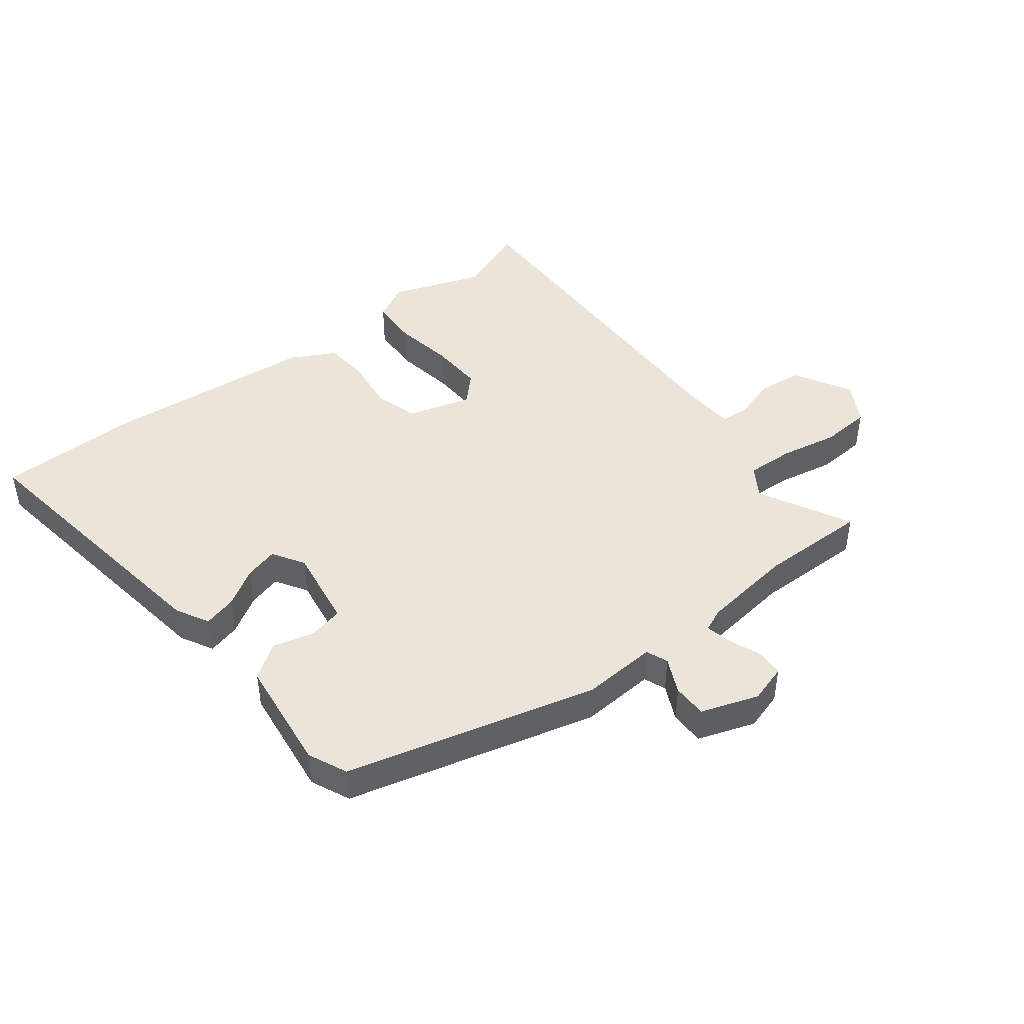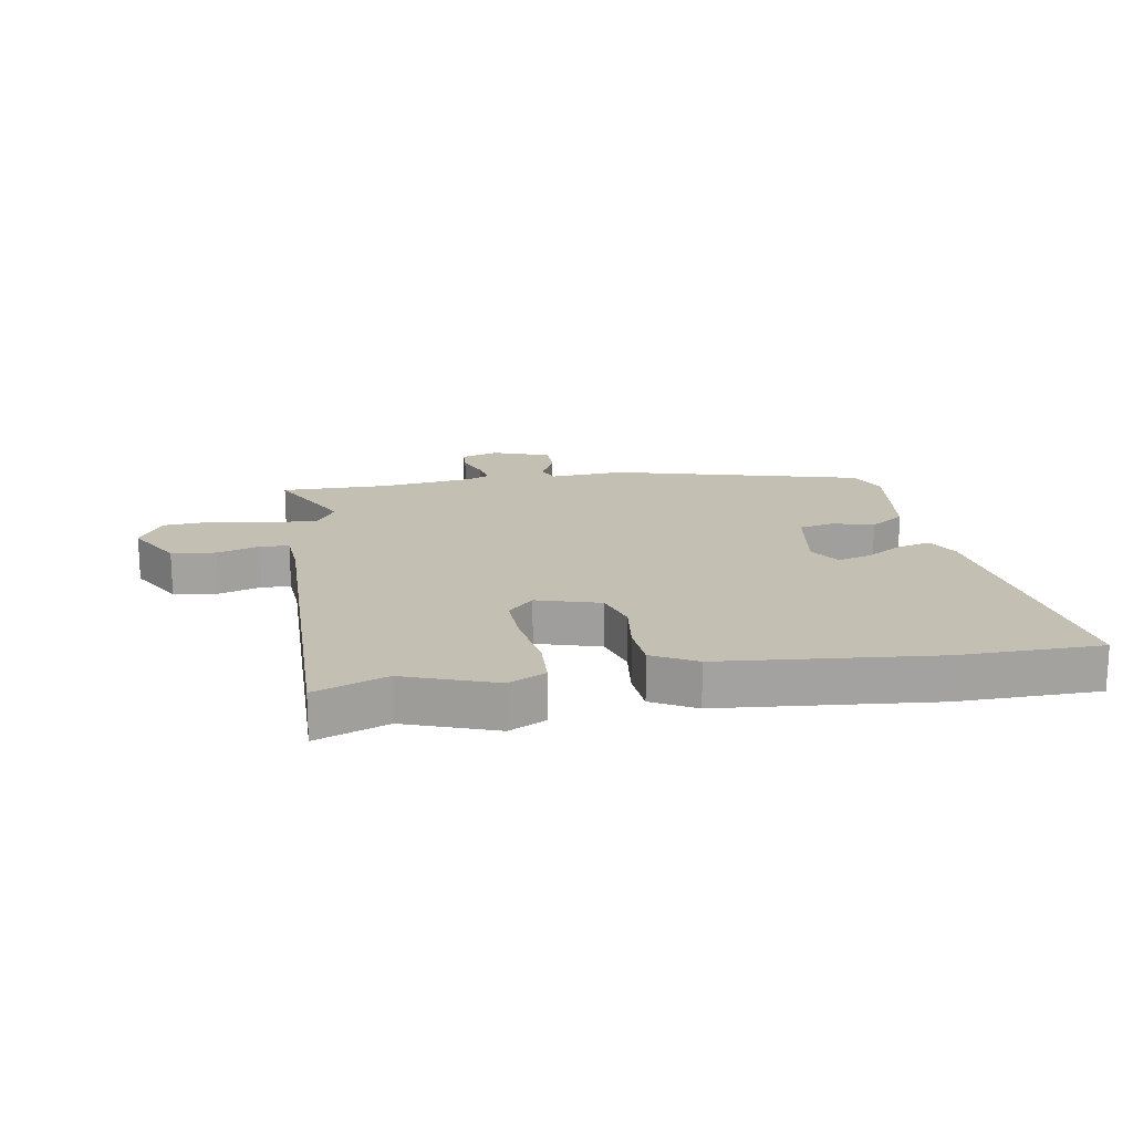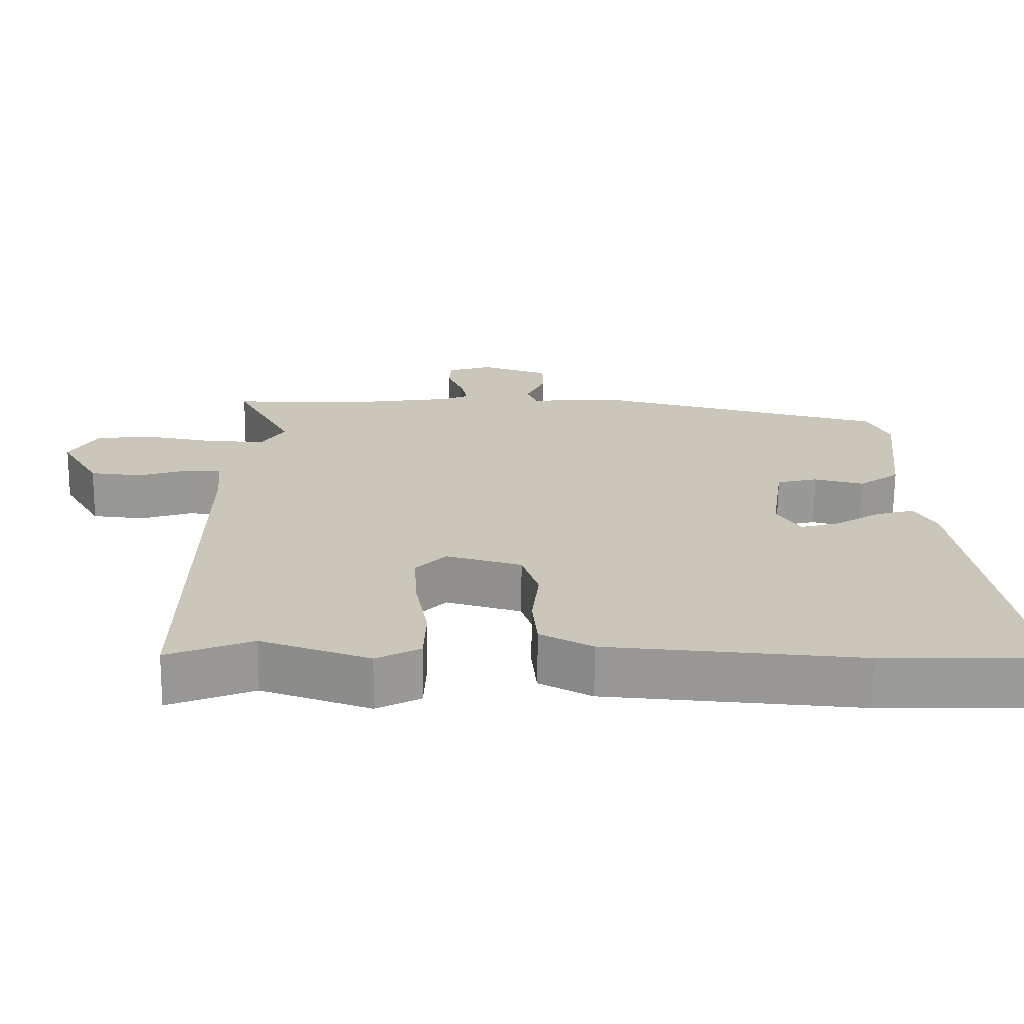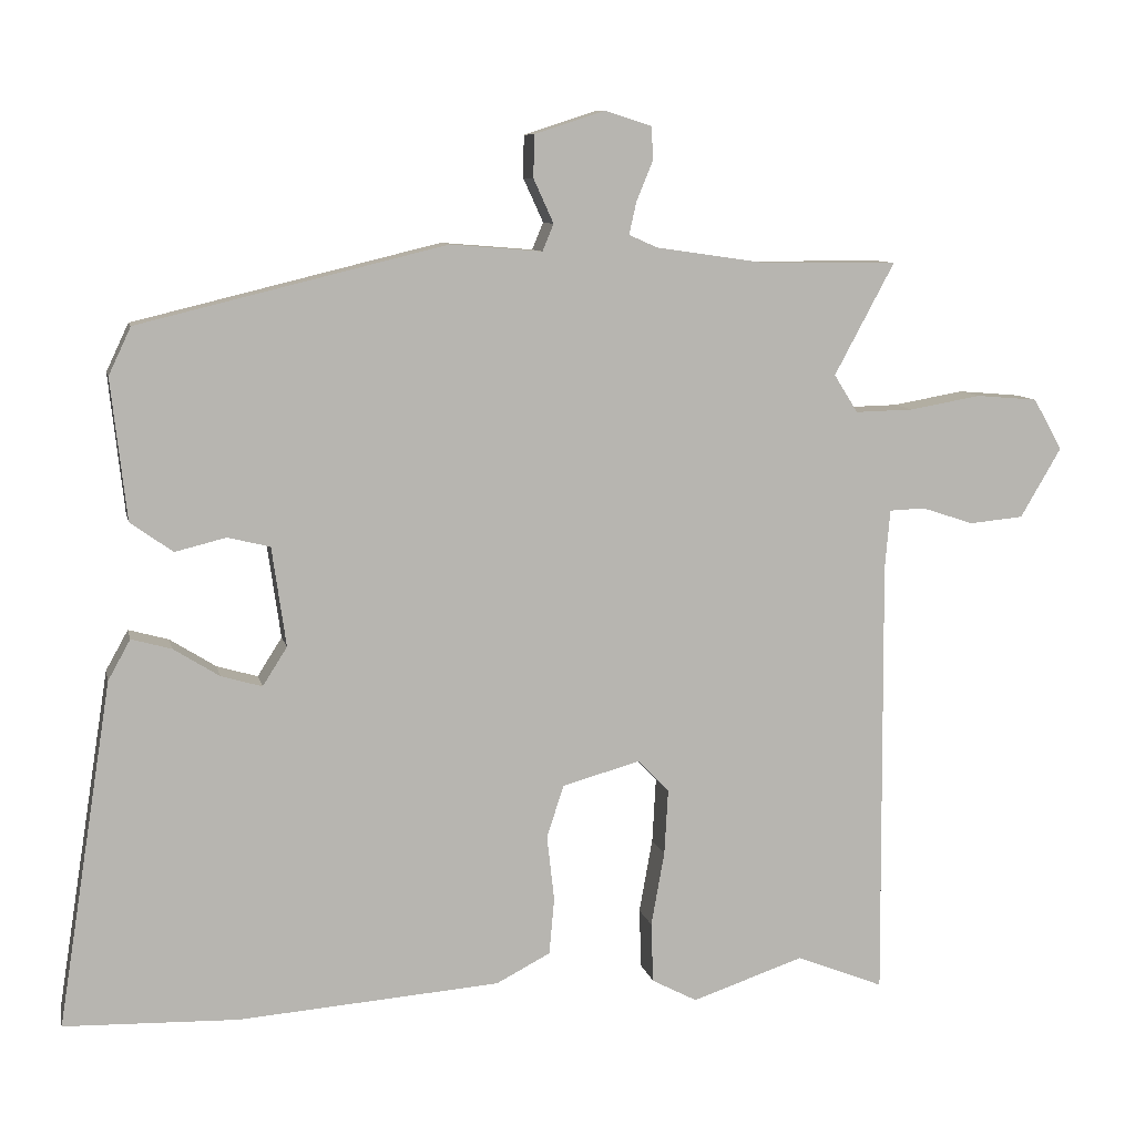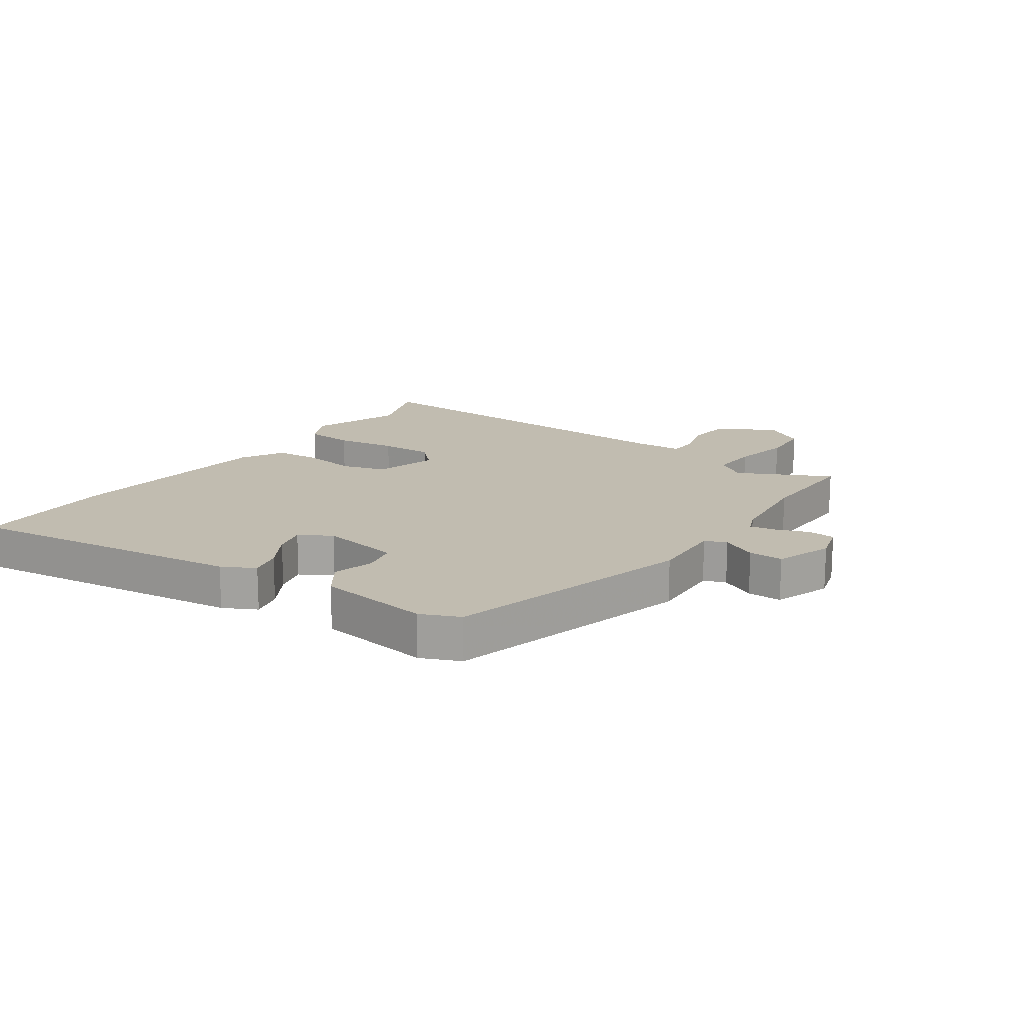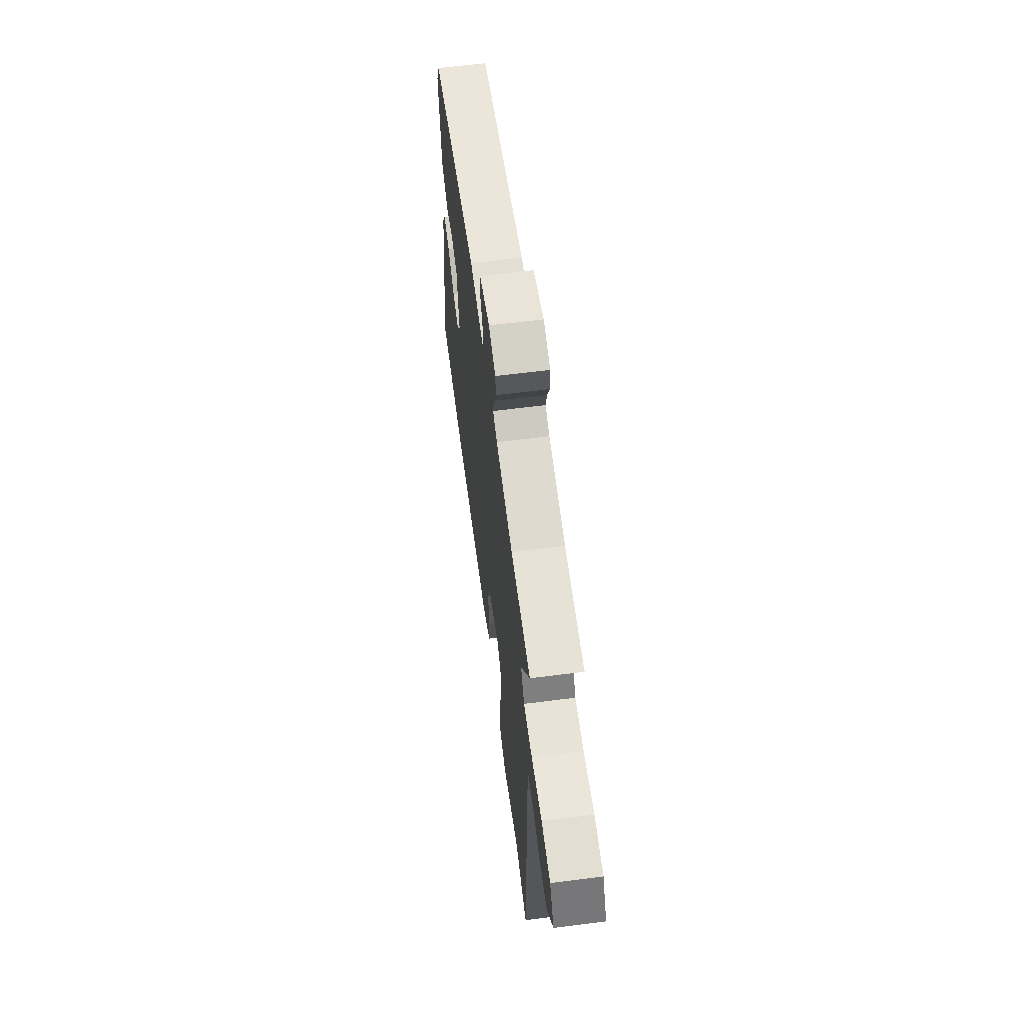
<metadata>
{"format":"obj","ext":"obj","renderer":"f3d","projection":"perspective","resolution":1024,"background":"white","views":[{"elev":44.7,"azim":-36.9,"up":"+Y"},{"elev":17.7,"azim":171.4,"up":"+Y"},{"elev":-69.0,"azim":179.4,"up":"+Z"},{"elev":8.9,"azim":-12.0,"up":"+Z"},{"elev":16.5,"azim":-53.6,"up":"+Y"},{"elev":62.9,"azim":82.6,"up":"+Z"}]}
</metadata>
<code>
v 0.541 0.07 -0.516
v 0.423 0.07 -0.469
v 0.272 0.07 -0.52
v 0.211 0.07 -0.488
v 0.208 0.07 -0.407
v 0.226 0.07 -0.307
v 0.231 0.07 -0.219
v 0.189 0.07 -0.175
v 0.084 0.07 -0.204
v 0.061 0.07 -0.275
v 0.071 0.07 -0.363
v 0.064 0.07 -0.439
v -0.009 0.07 -0.477
v -0.362 0.07 -0.504
v -0.596 0.07 -0.497
v -0.523 0.07 -0.033
v -0.493 0.07 0.021
v -0.439 0.07 0.006
v -0.377 0.07 -0.033
v -0.322 0.07 -0.049
v -0.289 0.07 0.003
v -0.308 0.07 0.137
v -0.365 0.07 0.151
v -0.434 0.07 0.134
v -0.491 0.07 0.175
v -0.512 0.07 0.364
v -0.482 0.07 0.428
v -0.068 0.07 0.529
v 0.056 0.07 0.519
v 0.071 0.07 0.555
v 0.044 0.07 0.614
v 0.045 0.07 0.671
v 0.14 0.07 0.702
v 0.203 0.07 0.682
v 0.205 0.07 0.637
v 0.183 0.07 0.584
v 0.173 0.07 0.54
v 0.211 0.07 0.523
v 0.363 0.07 0.501
v 0.542 0.07 0.5
v 0.461 0.07 0.349
v 0.493 0.07 0.298
v 0.572 0.07 0.3
v 0.668 0.07 0.317
v 0.751 0.07 0.31
v 0.79 0.07 0.241
v 0.735 0.07 0.147
v 0.662 0.07 0.14
v 0.592 0.07 0.163
v 0.544 0.07 0.161
v 0.537 0.07 0.081
v 0.541 0 -0.516
v 0.423 0 -0.469
v 0.272 0 -0.52
v 0.211 0 -0.488
v 0.208 0 -0.407
v 0.226 0 -0.307
v 0.231 0 -0.219
v 0.189 0 -0.175
v 0.084 0 -0.204
v 0.061 0 -0.275
v 0.071 0 -0.363
v 0.064 0 -0.439
v -0.009 0 -0.477
v -0.362 0 -0.504
v -0.596 0 -0.497
v -0.523 0 -0.033
v -0.493 0 0.021
v -0.439 0 0.006
v -0.377 0 -0.033
v -0.322 0 -0.049
v -0.289 0 0.003
v -0.308 0 0.137
v -0.365 0 0.151
v -0.434 0 0.134
v -0.491 0 0.175
v -0.512 0 0.364
v -0.482 0 0.428
v -0.068 0 0.529
v 0.056 0 0.519
v 0.071 0 0.555
v 0.044 0 0.614
v 0.045 0 0.671
v 0.14 0 0.702
v 0.203 0 0.682
v 0.205 0 0.637
v 0.183 0 0.584
v 0.173 0 0.54
v 0.211 0 0.523
v 0.363 0 0.501
v 0.542 0 0.5
v 0.461 0 0.349
v 0.493 0 0.298
v 0.572 0 0.3
v 0.668 0 0.317
v 0.751 0 0.31
v 0.79 0 0.241
v 0.735 0 0.147
v 0.662 0 0.14
v 0.592 0 0.163
v 0.544 0 0.161
v 0.537 0 0.081
f 47 48 49
f 46 47 49
f 45 46 49
f 44 45 49
f 43 44 49
f 42 43 49 50
f 41 42 50 51
f 39 40 41
f 51 1 2
f 41 51 2
f 39 41 2
f 38 39 2
f 34 35 36
f 33 34 36
f 32 33 36
f 31 32 36
f 30 31 36
f 29 30 36 37
f 27 28 29
f 26 27 29
f 25 26 29
f 24 25 29
f 23 24 29
f 29 37 38
f 23 29 38
f 22 23 38
f 17 18 19
f 16 17 19
f 15 16 19
f 14 15 19
f 13 14 19
f 12 13 19
f 11 12 19
f 10 11 19 20
f 9 10 20 21
f 4 5 6
f 3 4 6
f 2 3 6
f 2 6 7
f 38 2 7
f 21 22 38
f 9 21 38
f 8 9 38
f 7 8 38
f 100 99 98
f 100 98 97
f 100 97 96
f 100 96 95
f 100 95 94
f 101 100 94 93
f 102 101 93 92
f 92 91 90
f 53 52 102
f 53 102 92
f 53 92 90
f 53 90 89
f 87 86 85
f 87 85 84
f 87 84 83
f 87 83 82
f 87 82 81
f 88 87 81 80
f 80 79 78
f 80 78 77
f 80 77 76
f 80 76 75
f 80 75 74
f 89 88 80
f 89 80 74
f 89 74 73
f 70 69 68
f 70 68 67
f 70 67 66
f 70 66 65
f 70 65 64
f 70 64 63
f 70 63 62
f 71 70 62 61
f 72 71 61 60
f 57 56 55
f 57 55 54
f 57 54 53
f 58 57 53
f 58 53 89
f 89 73 72
f 89 72 60
f 89 60 59
f 89 59 58
f 1 52 53 2
f 2 53 54 3
f 3 54 55 4
f 4 55 56 5
f 5 56 57 6
f 6 57 58 7
f 7 58 59 8
f 8 59 60 9
f 9 60 61 10
f 10 61 62 11
f 11 62 63 12
f 12 63 64 13
f 13 64 65 14
f 14 65 66 15
f 15 66 67 16
f 16 67 68 17
f 17 68 69 18
f 18 69 70 19
f 19 70 71 20
f 20 71 72 21
f 21 72 73 22
f 22 73 74 23
f 23 74 75 24
f 24 75 76 25
f 25 76 77 26
f 26 77 78 27
f 27 78 79 28
f 28 79 80 29
f 29 80 81 30
f 30 81 82 31
f 31 82 83 32
f 32 83 84 33
f 33 84 85 34
f 34 85 86 35
f 35 86 87 36
f 36 87 88 37
f 37 88 89 38
f 38 89 90 39
f 39 90 91 40
f 40 91 92 41
f 41 92 93 42
f 42 93 94 43
f 43 94 95 44
f 44 95 96 45
f 45 96 97 46
f 46 97 98 47
f 47 98 99 48
f 48 99 100 49
f 49 100 101 50
f 50 101 102 51
f 51 102 52 1

</code>
